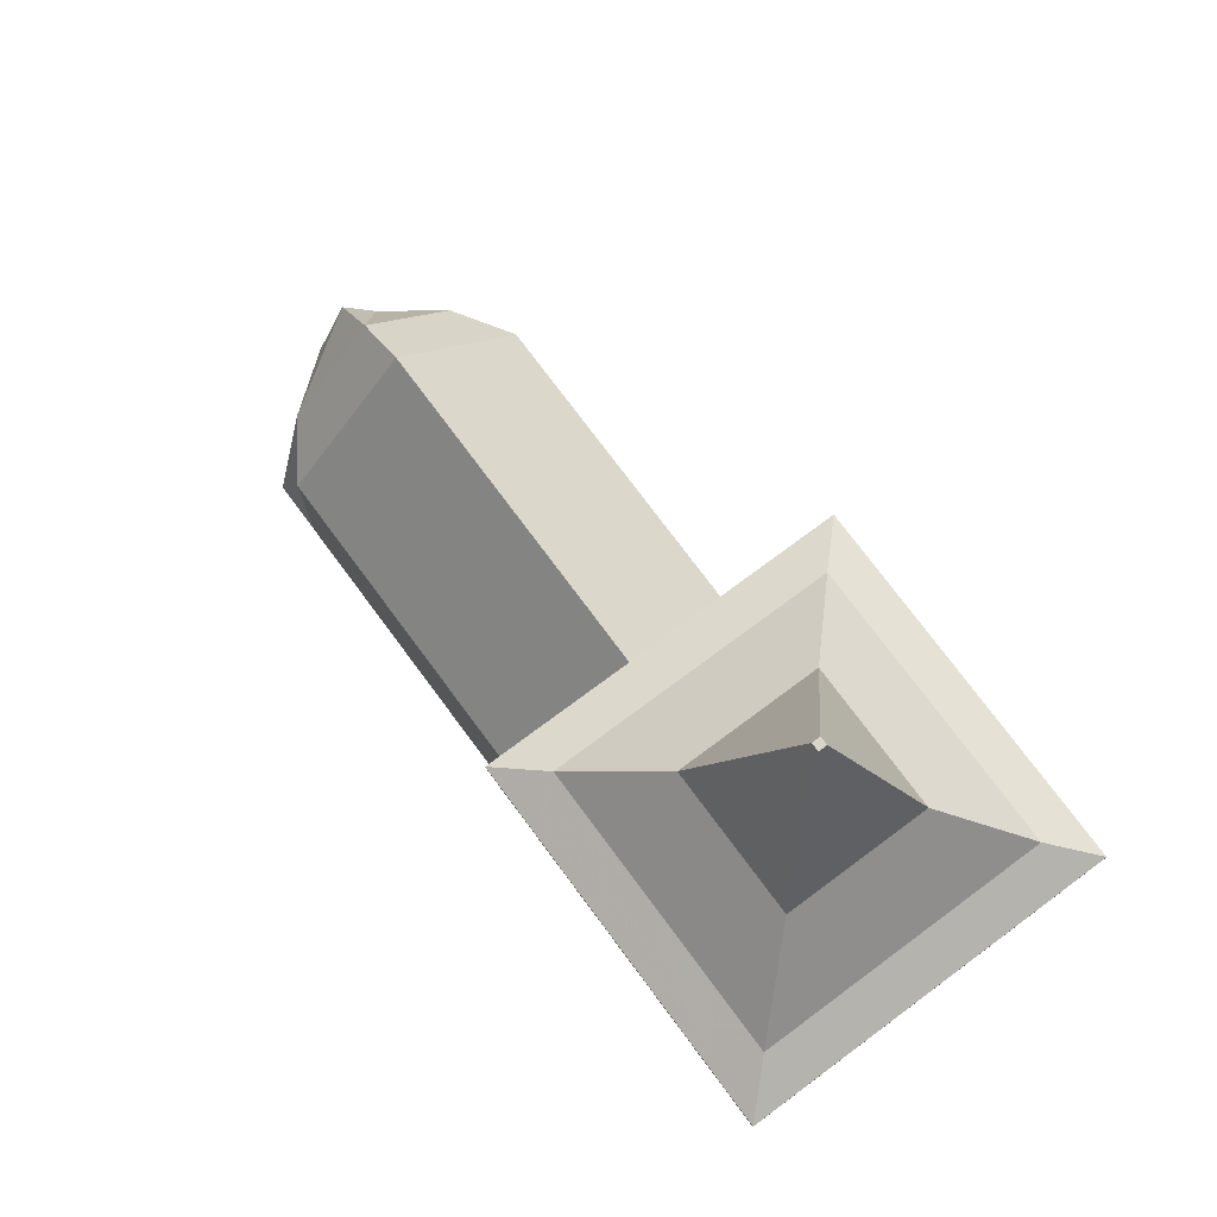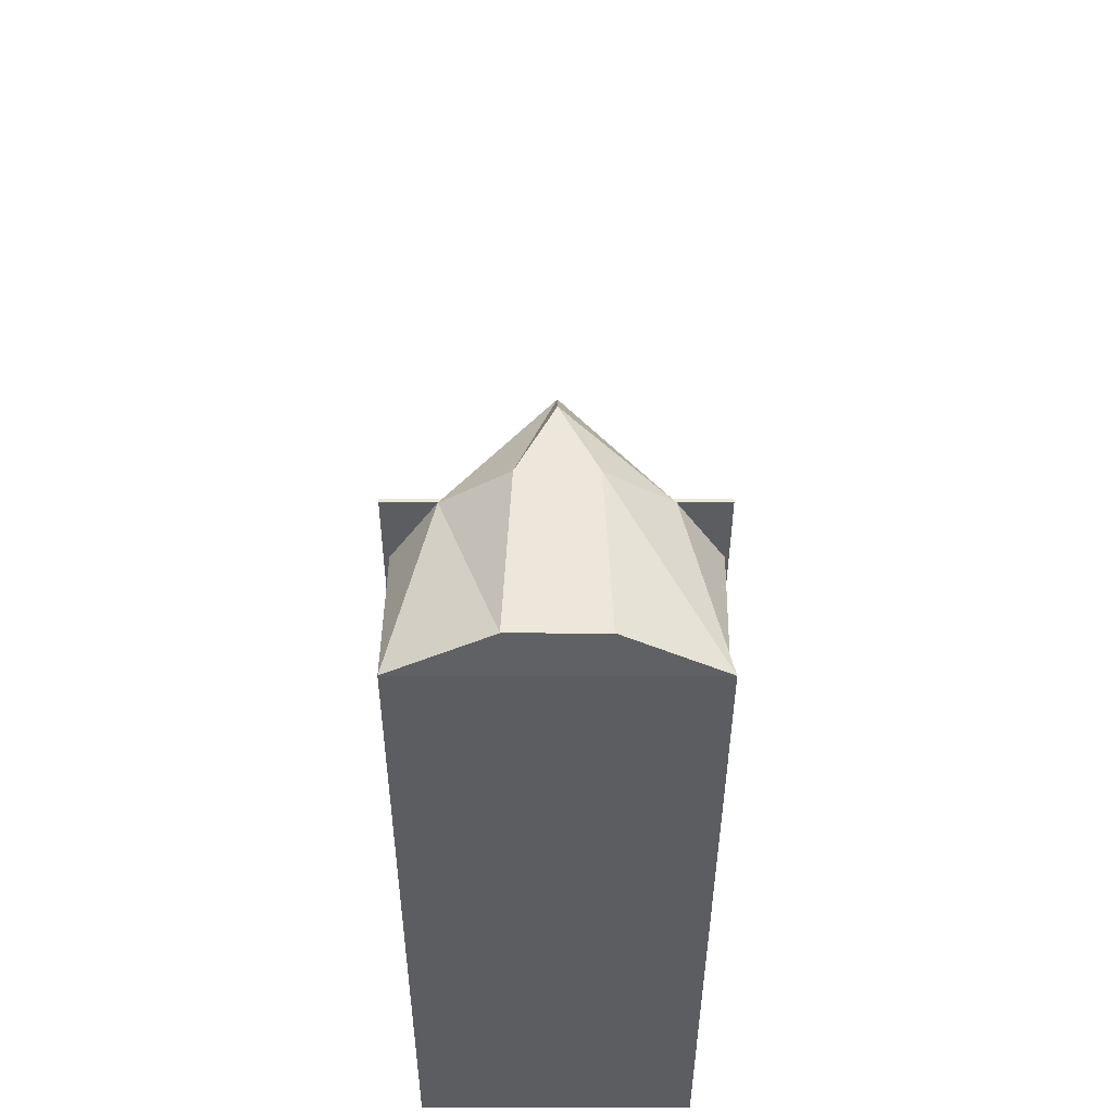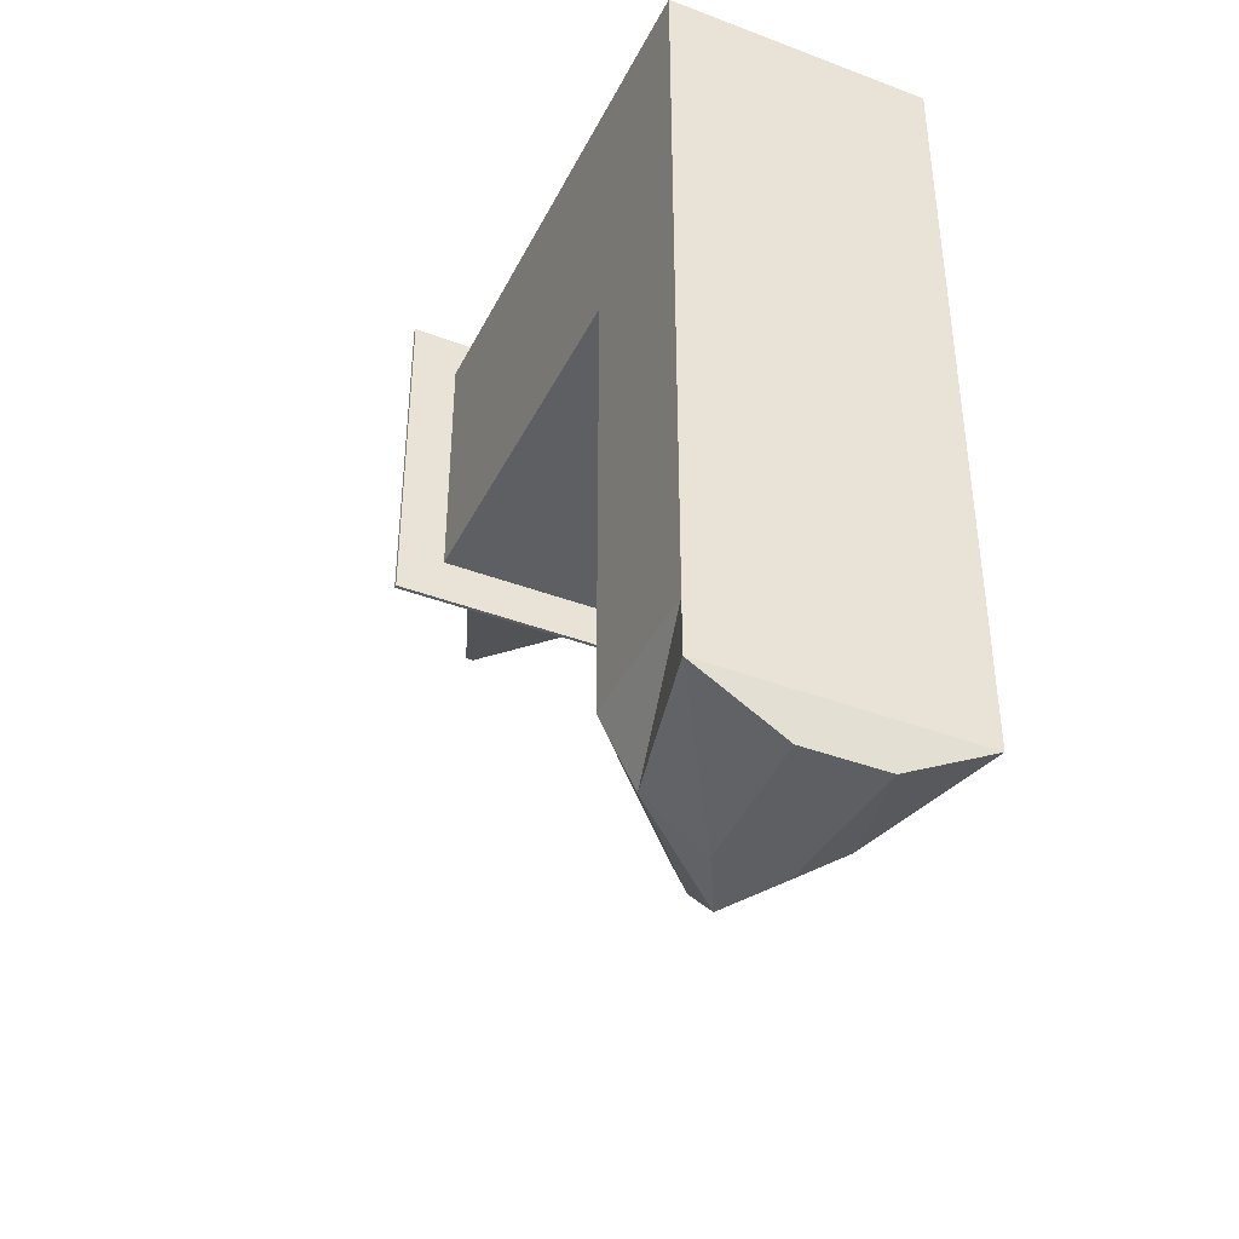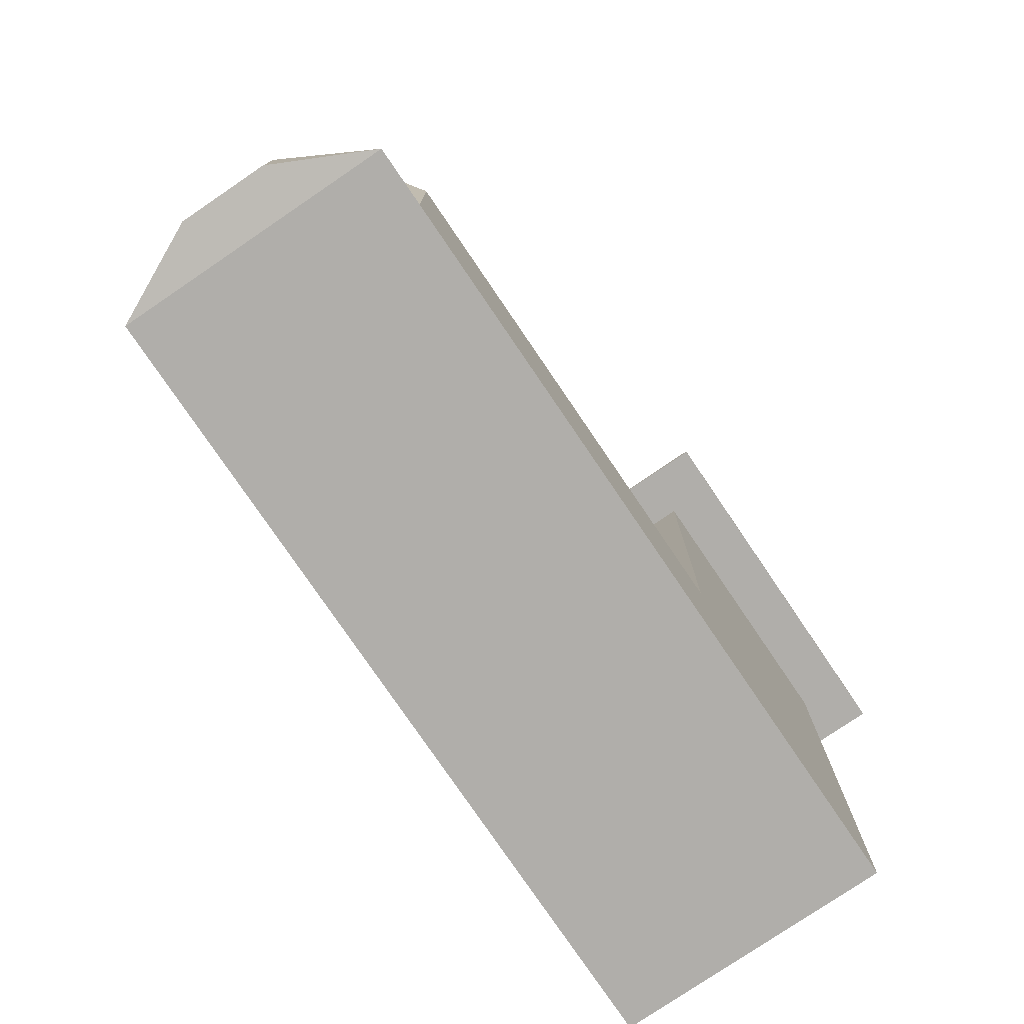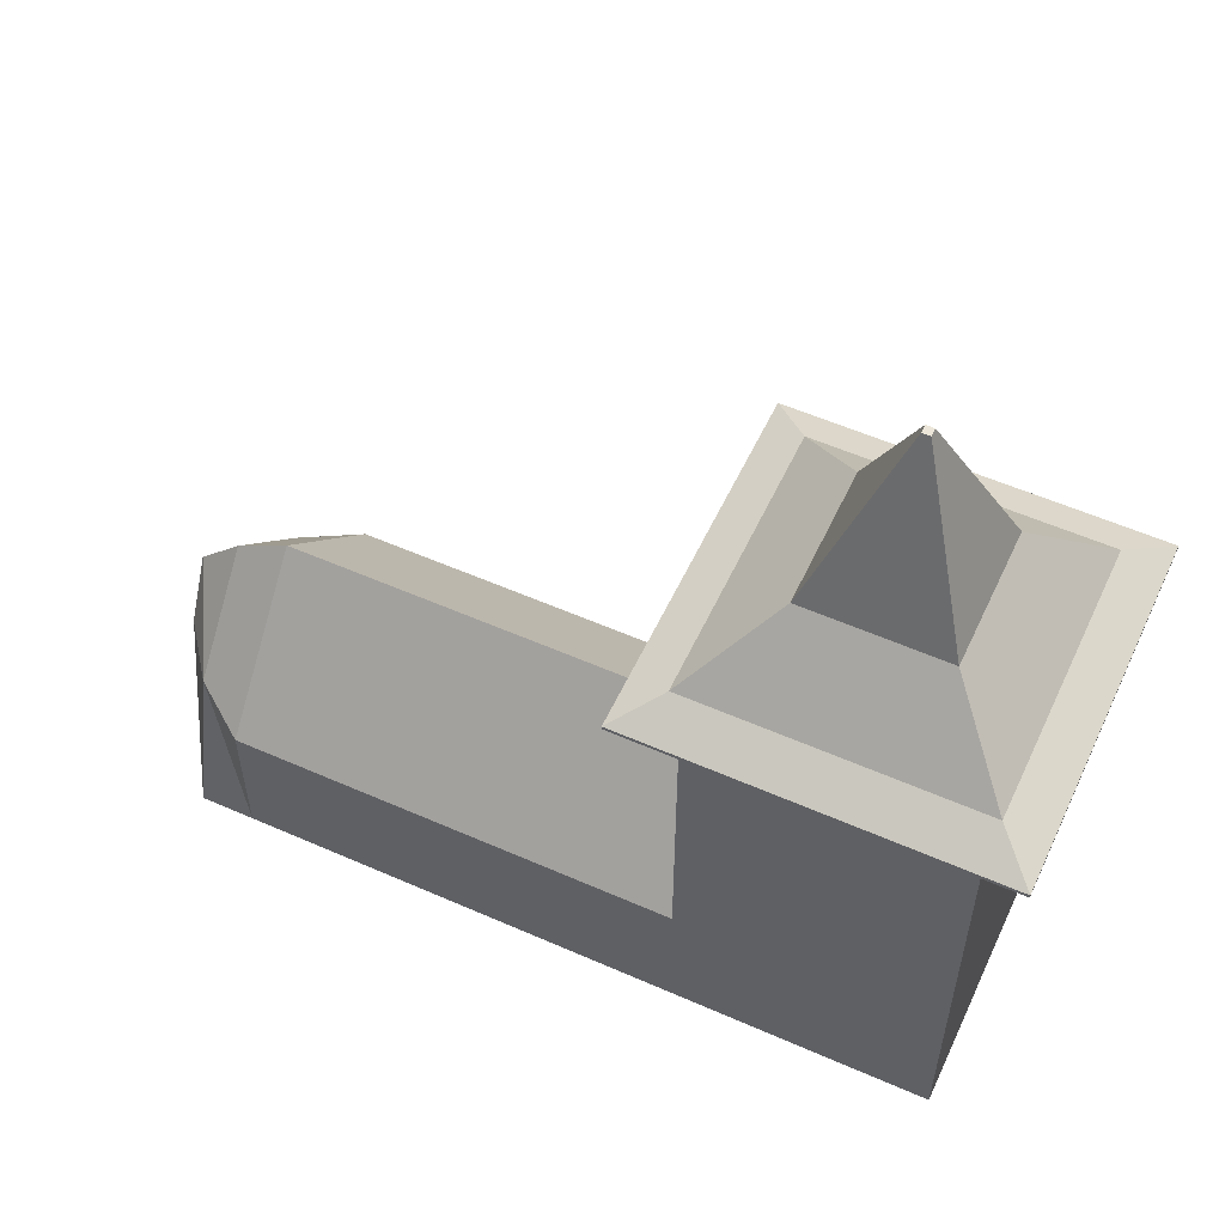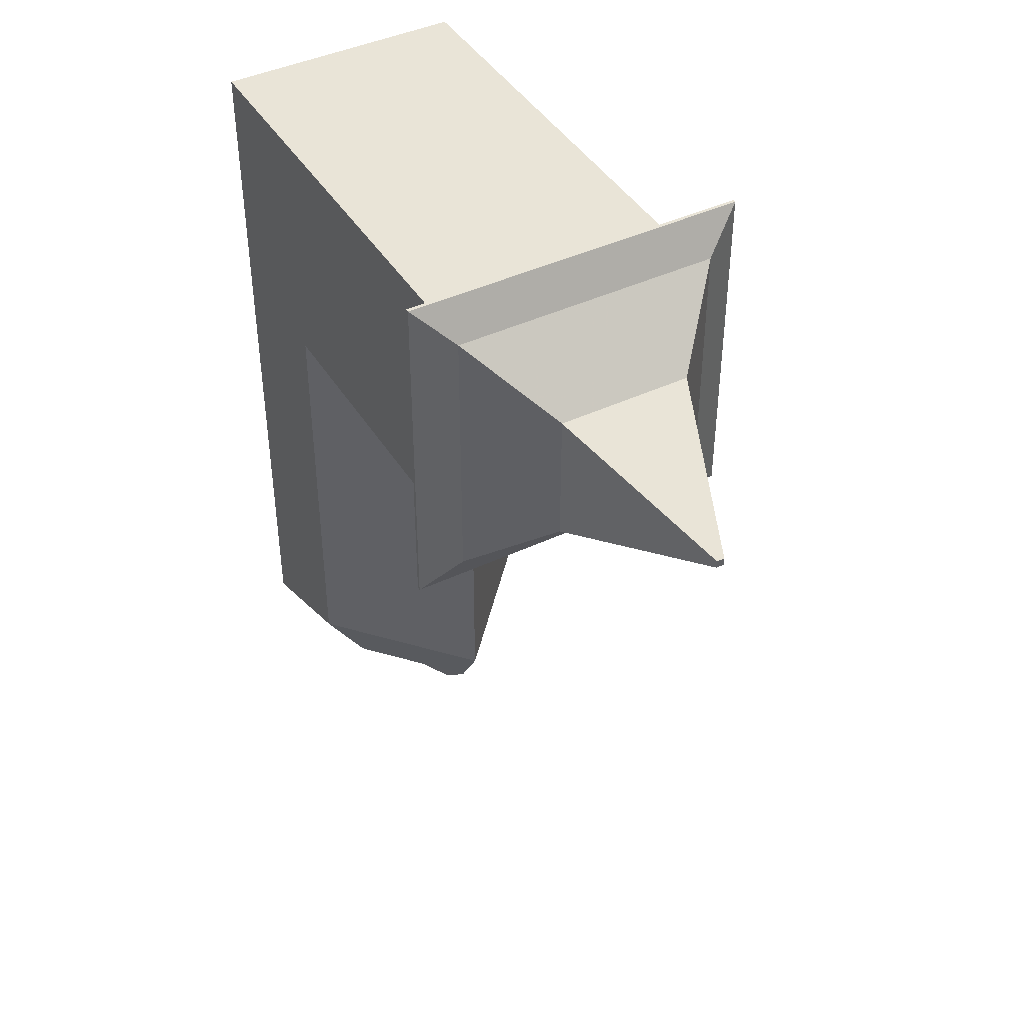
<metadata>
{"format":"obj","ext":"obj","renderer":"f3d","projection":"perspective","resolution":1024,"background":"white","views":[{"elev":75.3,"azim":-36.6,"up":"+Y"},{"elev":-36.2,"azim":179.9,"up":"+Y"},{"elev":-40.7,"azim":-24.8,"up":"+Z"},{"elev":-77.7,"azim":-145.8,"up":"+Y"},{"elev":55.9,"azim":-65.2,"up":"+Y"},{"elev":42.8,"azim":150.7,"up":"+Z"}]}
</metadata>
<code>
o Cube
v 1 1 -1
v 1.286 0.8451 -1.286
v 1 1 1
v 1.286 0.8451 1.286
v -1 1 -1
v -1.286 0.8451 -1.286
v -1 1 1
v -1.286 0.8451 1.286
v 0.4985 1.524 -0.4985
v 0.4985 1.524 0.4985
v -0.4985 1.524 -0.4985
v -0.4985 1.524 0.4985
v 0.02884 2.76 -0.02884
v 0.02884 2.76 0.02884
v -0.02884 2.76 -0.02884
v -0.02884 2.76 0.02884
v 1.286 0.8189 -1.286
v 1.286 0.8189 1.286
v -1.286 0.8189 -1.286
v -1.286 0.8189 1.286
v 0.9475 0.8189 -0.9475
v 0.9475 0.8189 0.9475
v -0.9475 0.8189 -0.9475
v -0.9475 0.8189 0.9475
v 0.9475 -0.7337 -0.9475
v 0.9475 -0.7337 0.9475
v -0.9475 -0.7337 -0.9475
v -0.9475 -0.7337 0.9475
v 0.9475 -2.865 -0.9475
v 0.9475 -2.865 0.9475
v -0.9475 -2.865 -0.9475
v -0.9475 -2.865 0.9475
v 0.9475 -1.8 -0.9475
v -0.9475 -1.8 -0.9475
v -0.9475 -1.8 0.9475
v 0.9475 -1.8 0.9475
v 0 0.8451 -1.286
v 0 1 1
v 0 0.8451 1.286
v 0 1 -1
v 0 1.524 0.4985
v 0 1.524 -0.4985
v 0 2.76 0.02884
v 0 2.76 -0.02884
v 0 0.8189 -1.286
v 0 0.8189 1.286
v 0 0.8189 -0.9475
v 0 0.8189 0.9475
v 0 -0.7337 -0.9475
v 0 -0.7337 0.9475
v 0 -2.865 -0.9475
v 0 -2.865 0.9475
v 0 -1.8 0.9475
v 0.9475 -2.865 -4.191
v -0.9475 -2.865 -4.191
v 0.9475 -1.8 -4.191
v -0.9475 -1.8 -4.191
v 0 -0.7337 -4.191
v 0 -2.865 -4.191
v 0.2982 -2.811 -4.909
v 0.9475 -2.865 -4.591
v -0.9475 -2.865 -4.591
v 0.6629 -1.719 -4.591
v -0.6629 -1.719 -4.591
v 0 -0.9738 -4.591
v 0 -2.865 -4.591
v -0.2982 -2.811 -4.909
v 0.2416 -1.744 -4.909
v -0.2416 -1.744 -4.909
v 0 -1.29 -4.909
v 0 -2.811 -4.909
v 0 -1.744 -4.909
f 40 5 11 42
f 39 38 7 8
f 8 7 5 6
f 37 2 17 45
f 2 1 3 4
f 37 40 1 2
f 11 12 16 15
f 38 3 10 41
f 5 7 12 11
f 3 1 9 10
f 44 15 16 43
f 41 10 14 43
f 42 11 15 44
f 10 9 13 14
f 46 20 24 48
f 39 8 20 46
f 8 6 19 20
f 2 4 18 17
f 21 22 26 25
f 20 19 23 24
f 17 18 22 21
f 45 17 21 47
f 51 31 55 59
f 47 21 25 49
f 48 24 28 50
f 24 23 27 28
f 51 29 30 52
f 53 35 32 52
f 35 34 31 32
f 33 36 30 29
f 25 26 36 33
f 28 27 34 35
f 50 28 35 53
f 49 25 33
f 31 34 57 55
f 26 50 53 36
f 36 53 52 30
f 31 51 52 32
f 22 48 50 26
f 23 47 49 27
f 34 49 58 57
f 19 45 47 23
f 4 39 46 18
f 18 46 48 22
f 9 42 44 13
f 12 41 43 16
f 13 44 43 14
f 7 38 41 12
f 6 5 40 37
f 6 37 45 19
f 4 3 38 39
f 1 40 42 9
f 33 29 54 56
f 27 49 34
f 55 57 64 62
f 54 59 66 61
f 58 56 63 65
f 56 54 61 63
f 49 33 56 58
f 29 51 59 54
f 64 65 70 69
f 66 62 67 71
f 62 64 69 67
f 61 66 71 60
f 59 55 62 66
f 57 58 65 64
f 72 68 60 71
f 70 72 69
f 69 72 71 67
f 72 70 68
f 63 61 60 68
f 65 63 68 70

</code>
